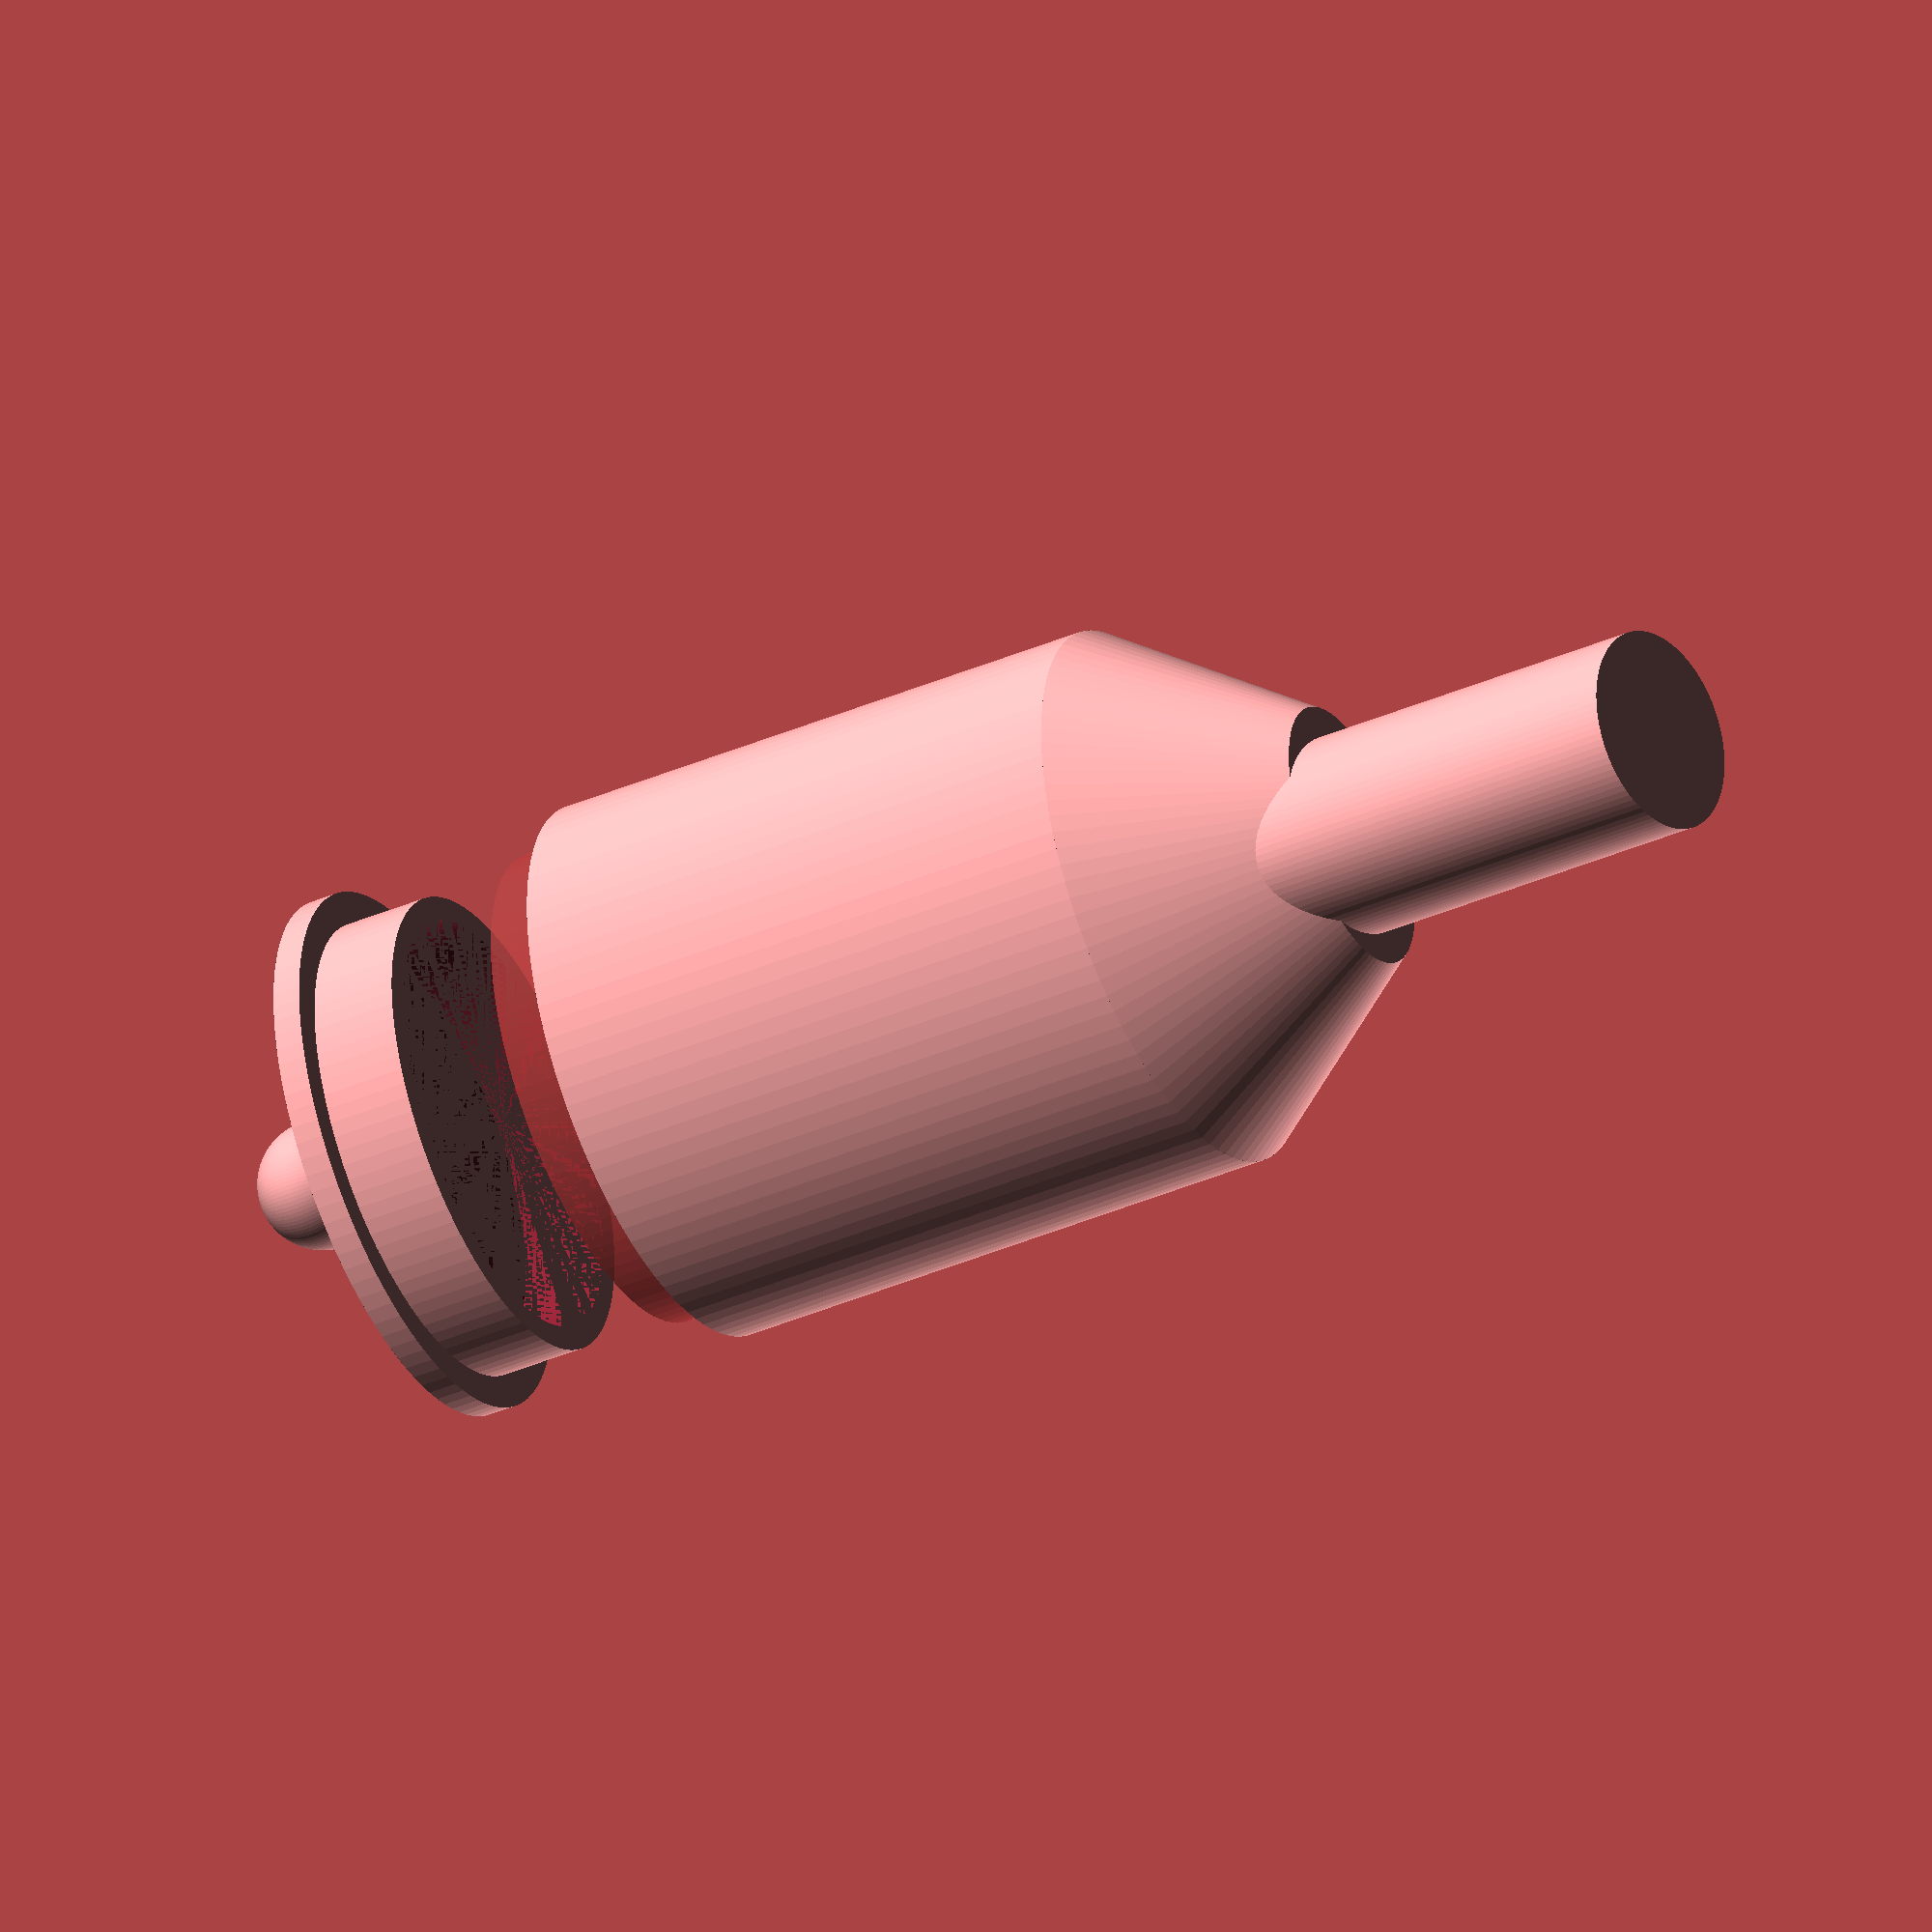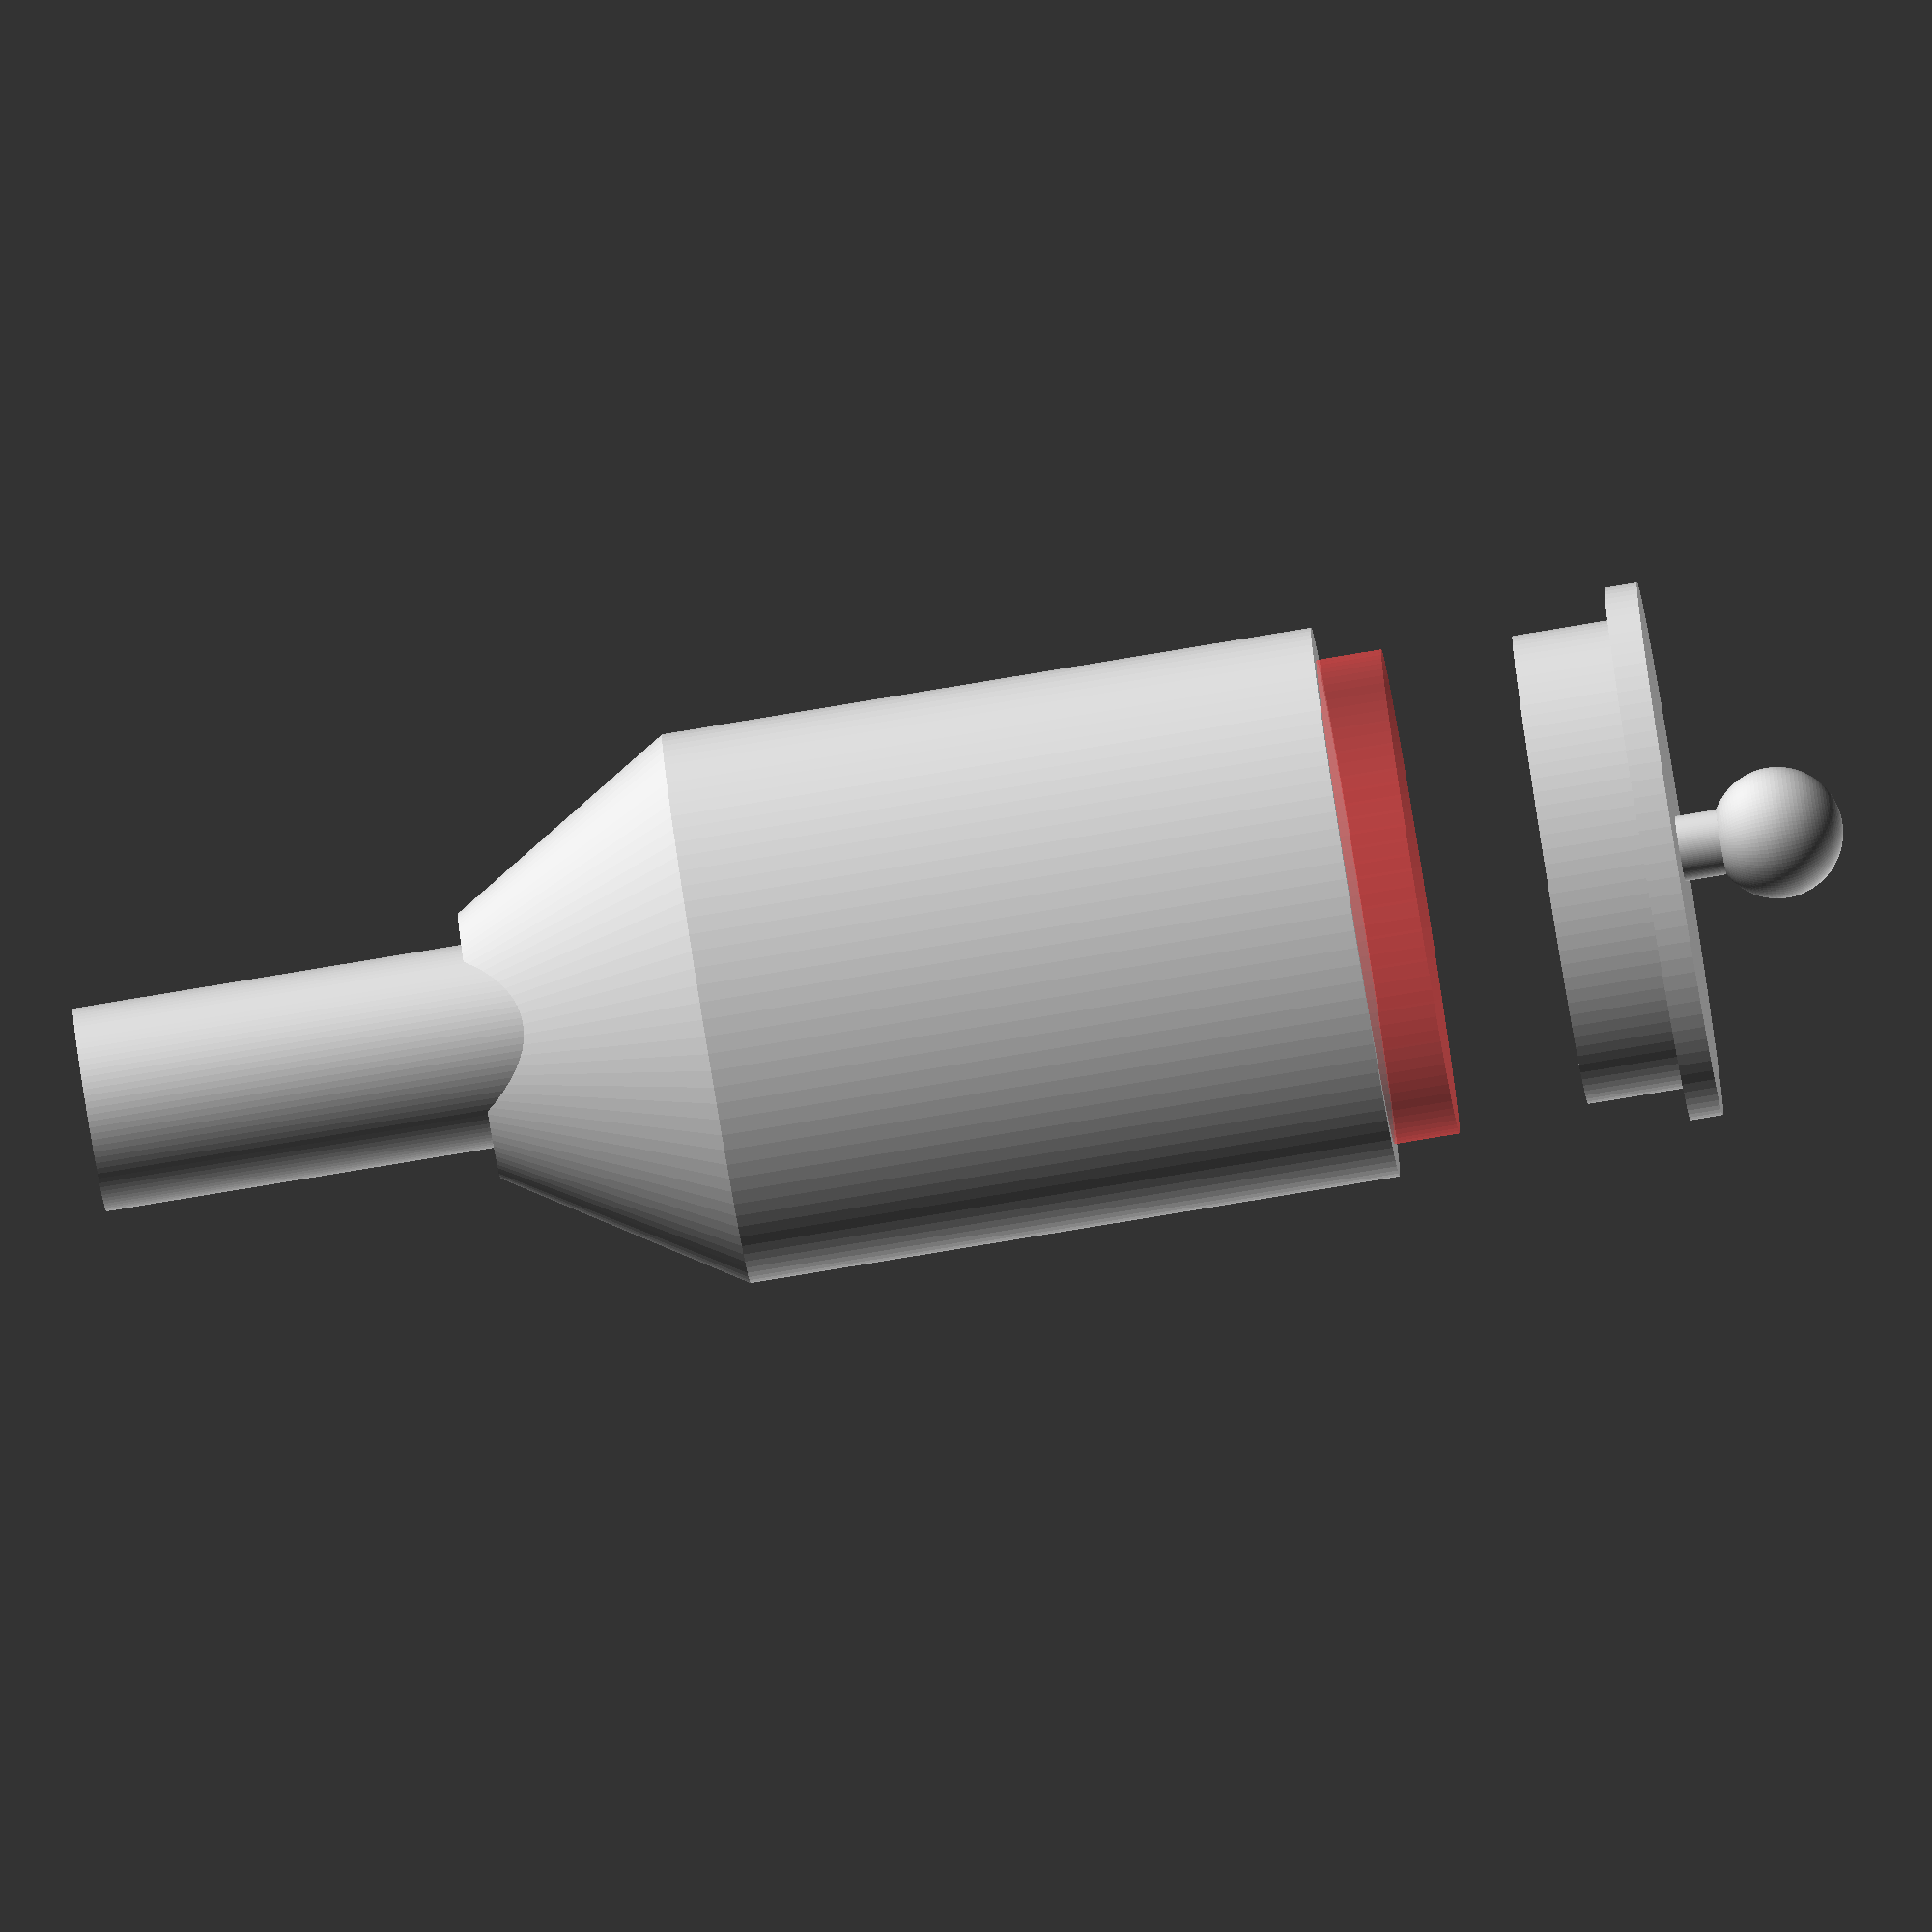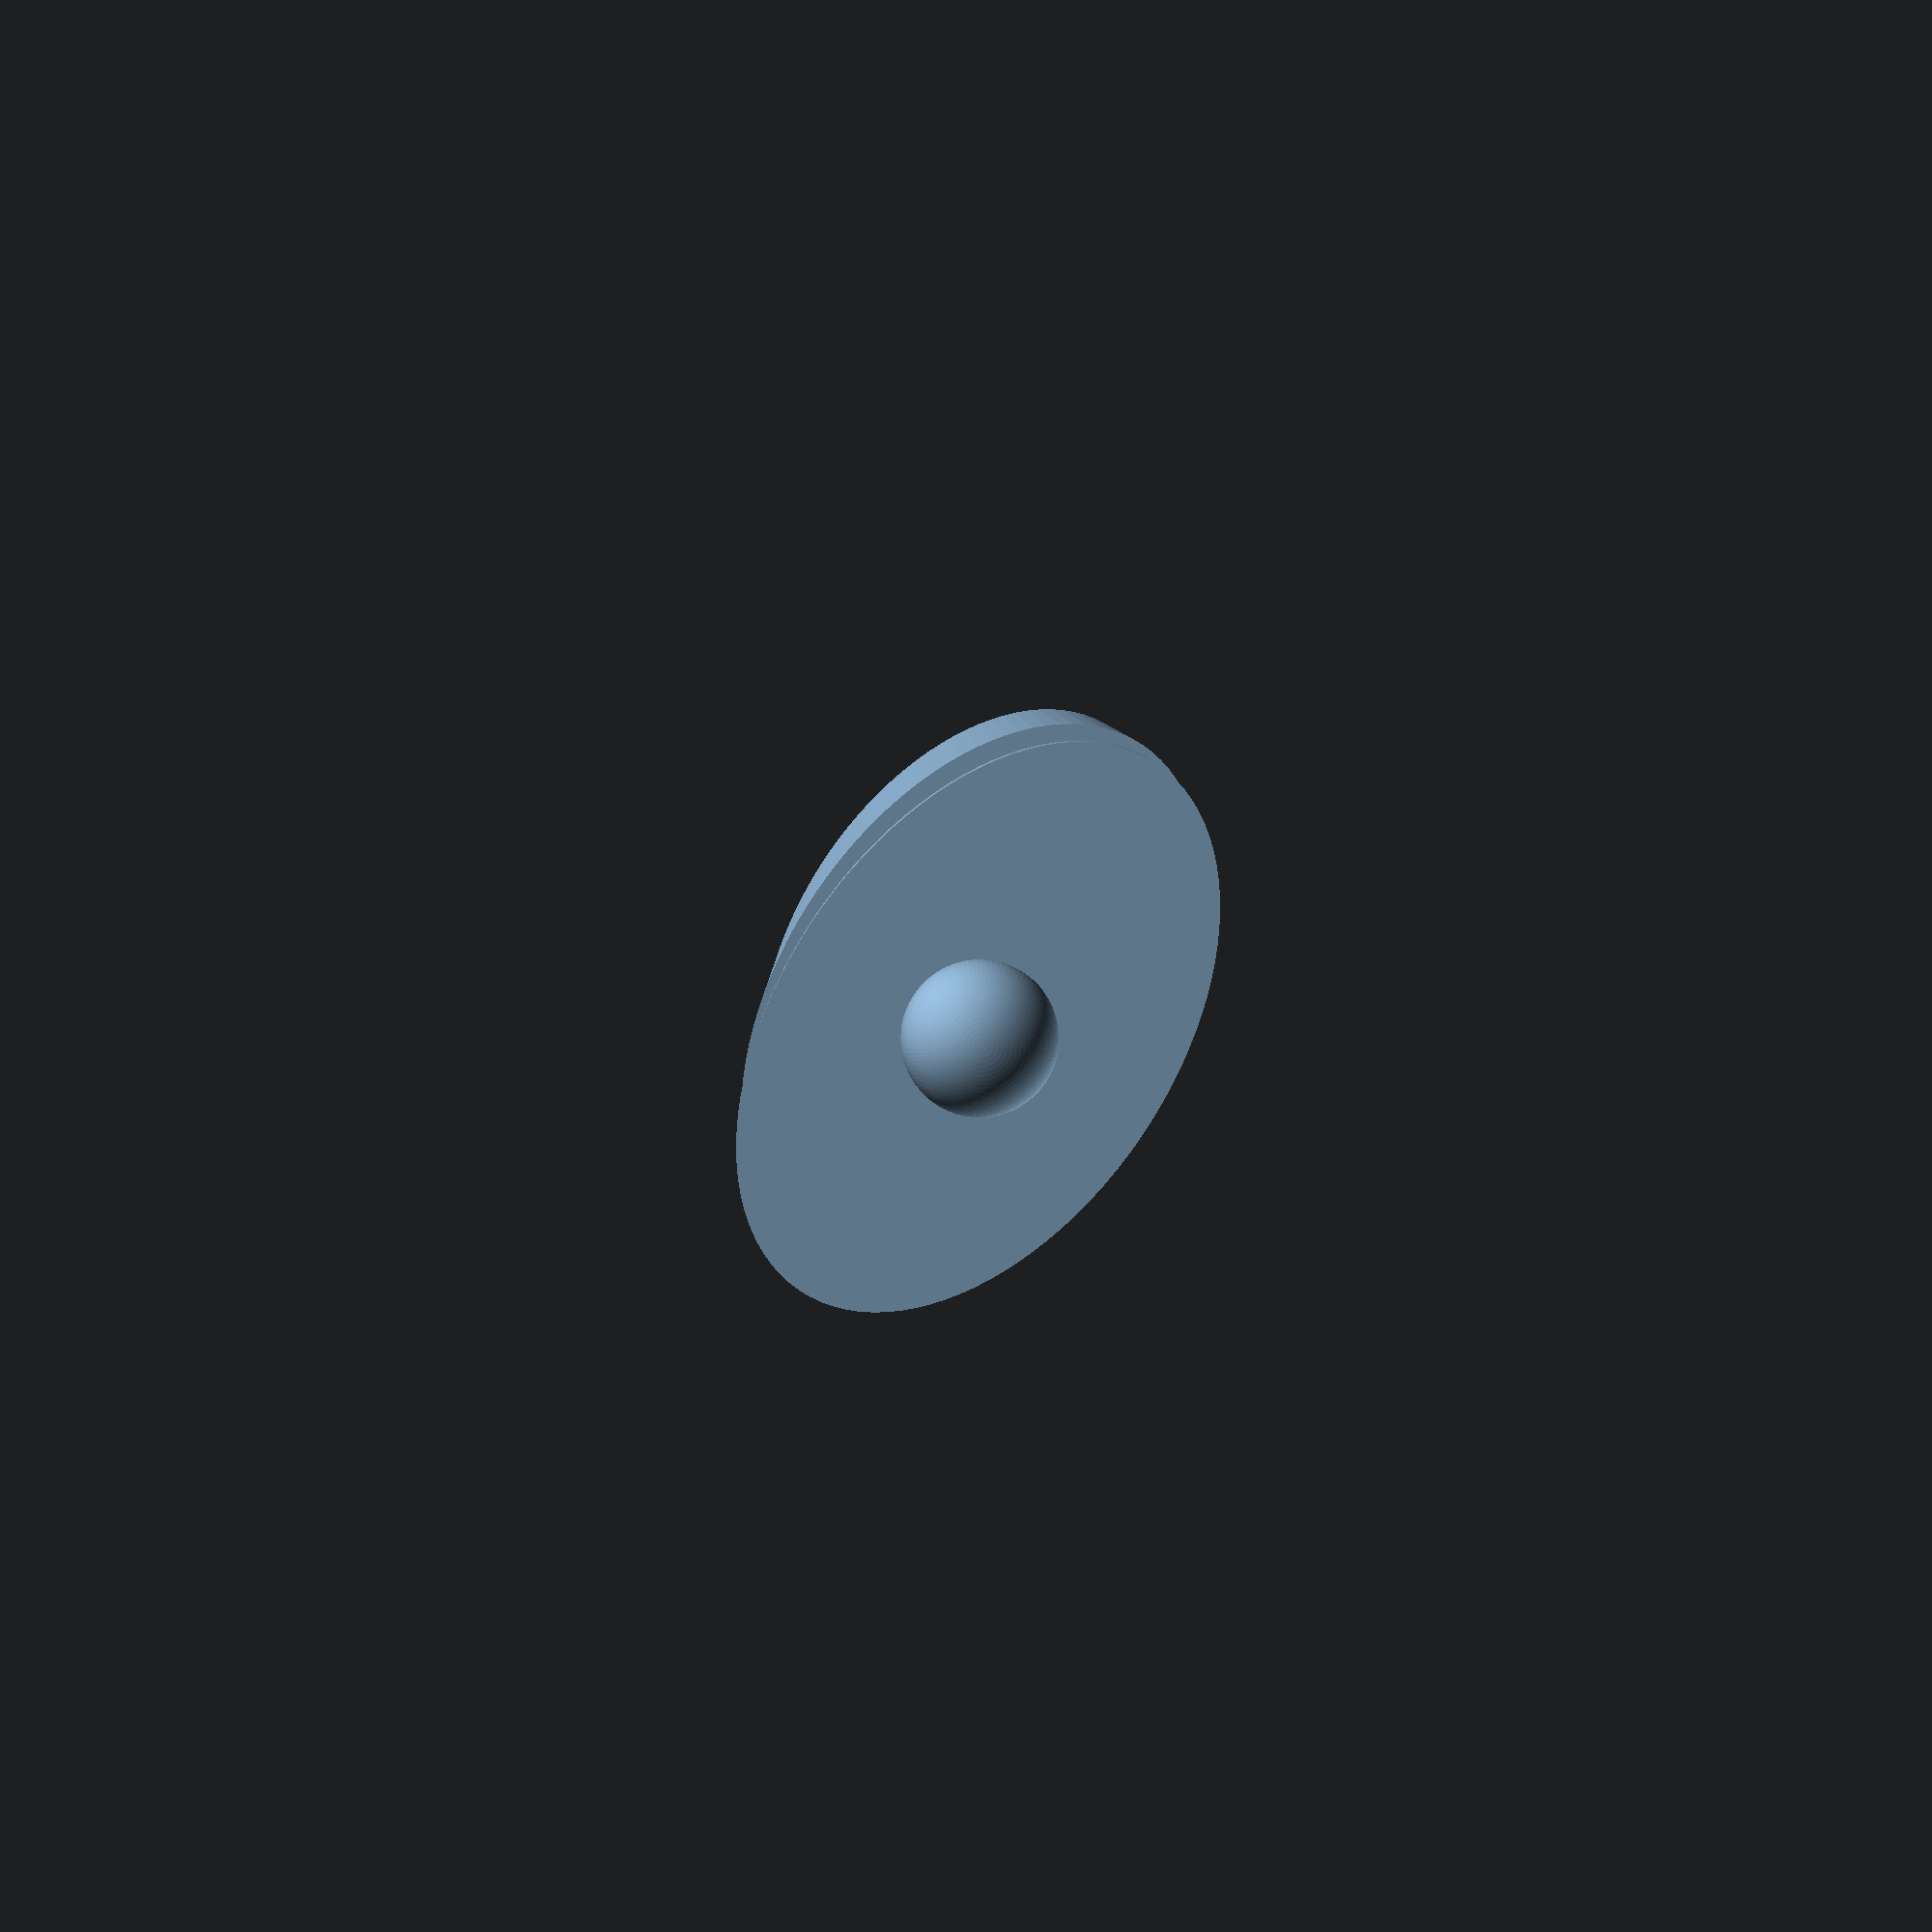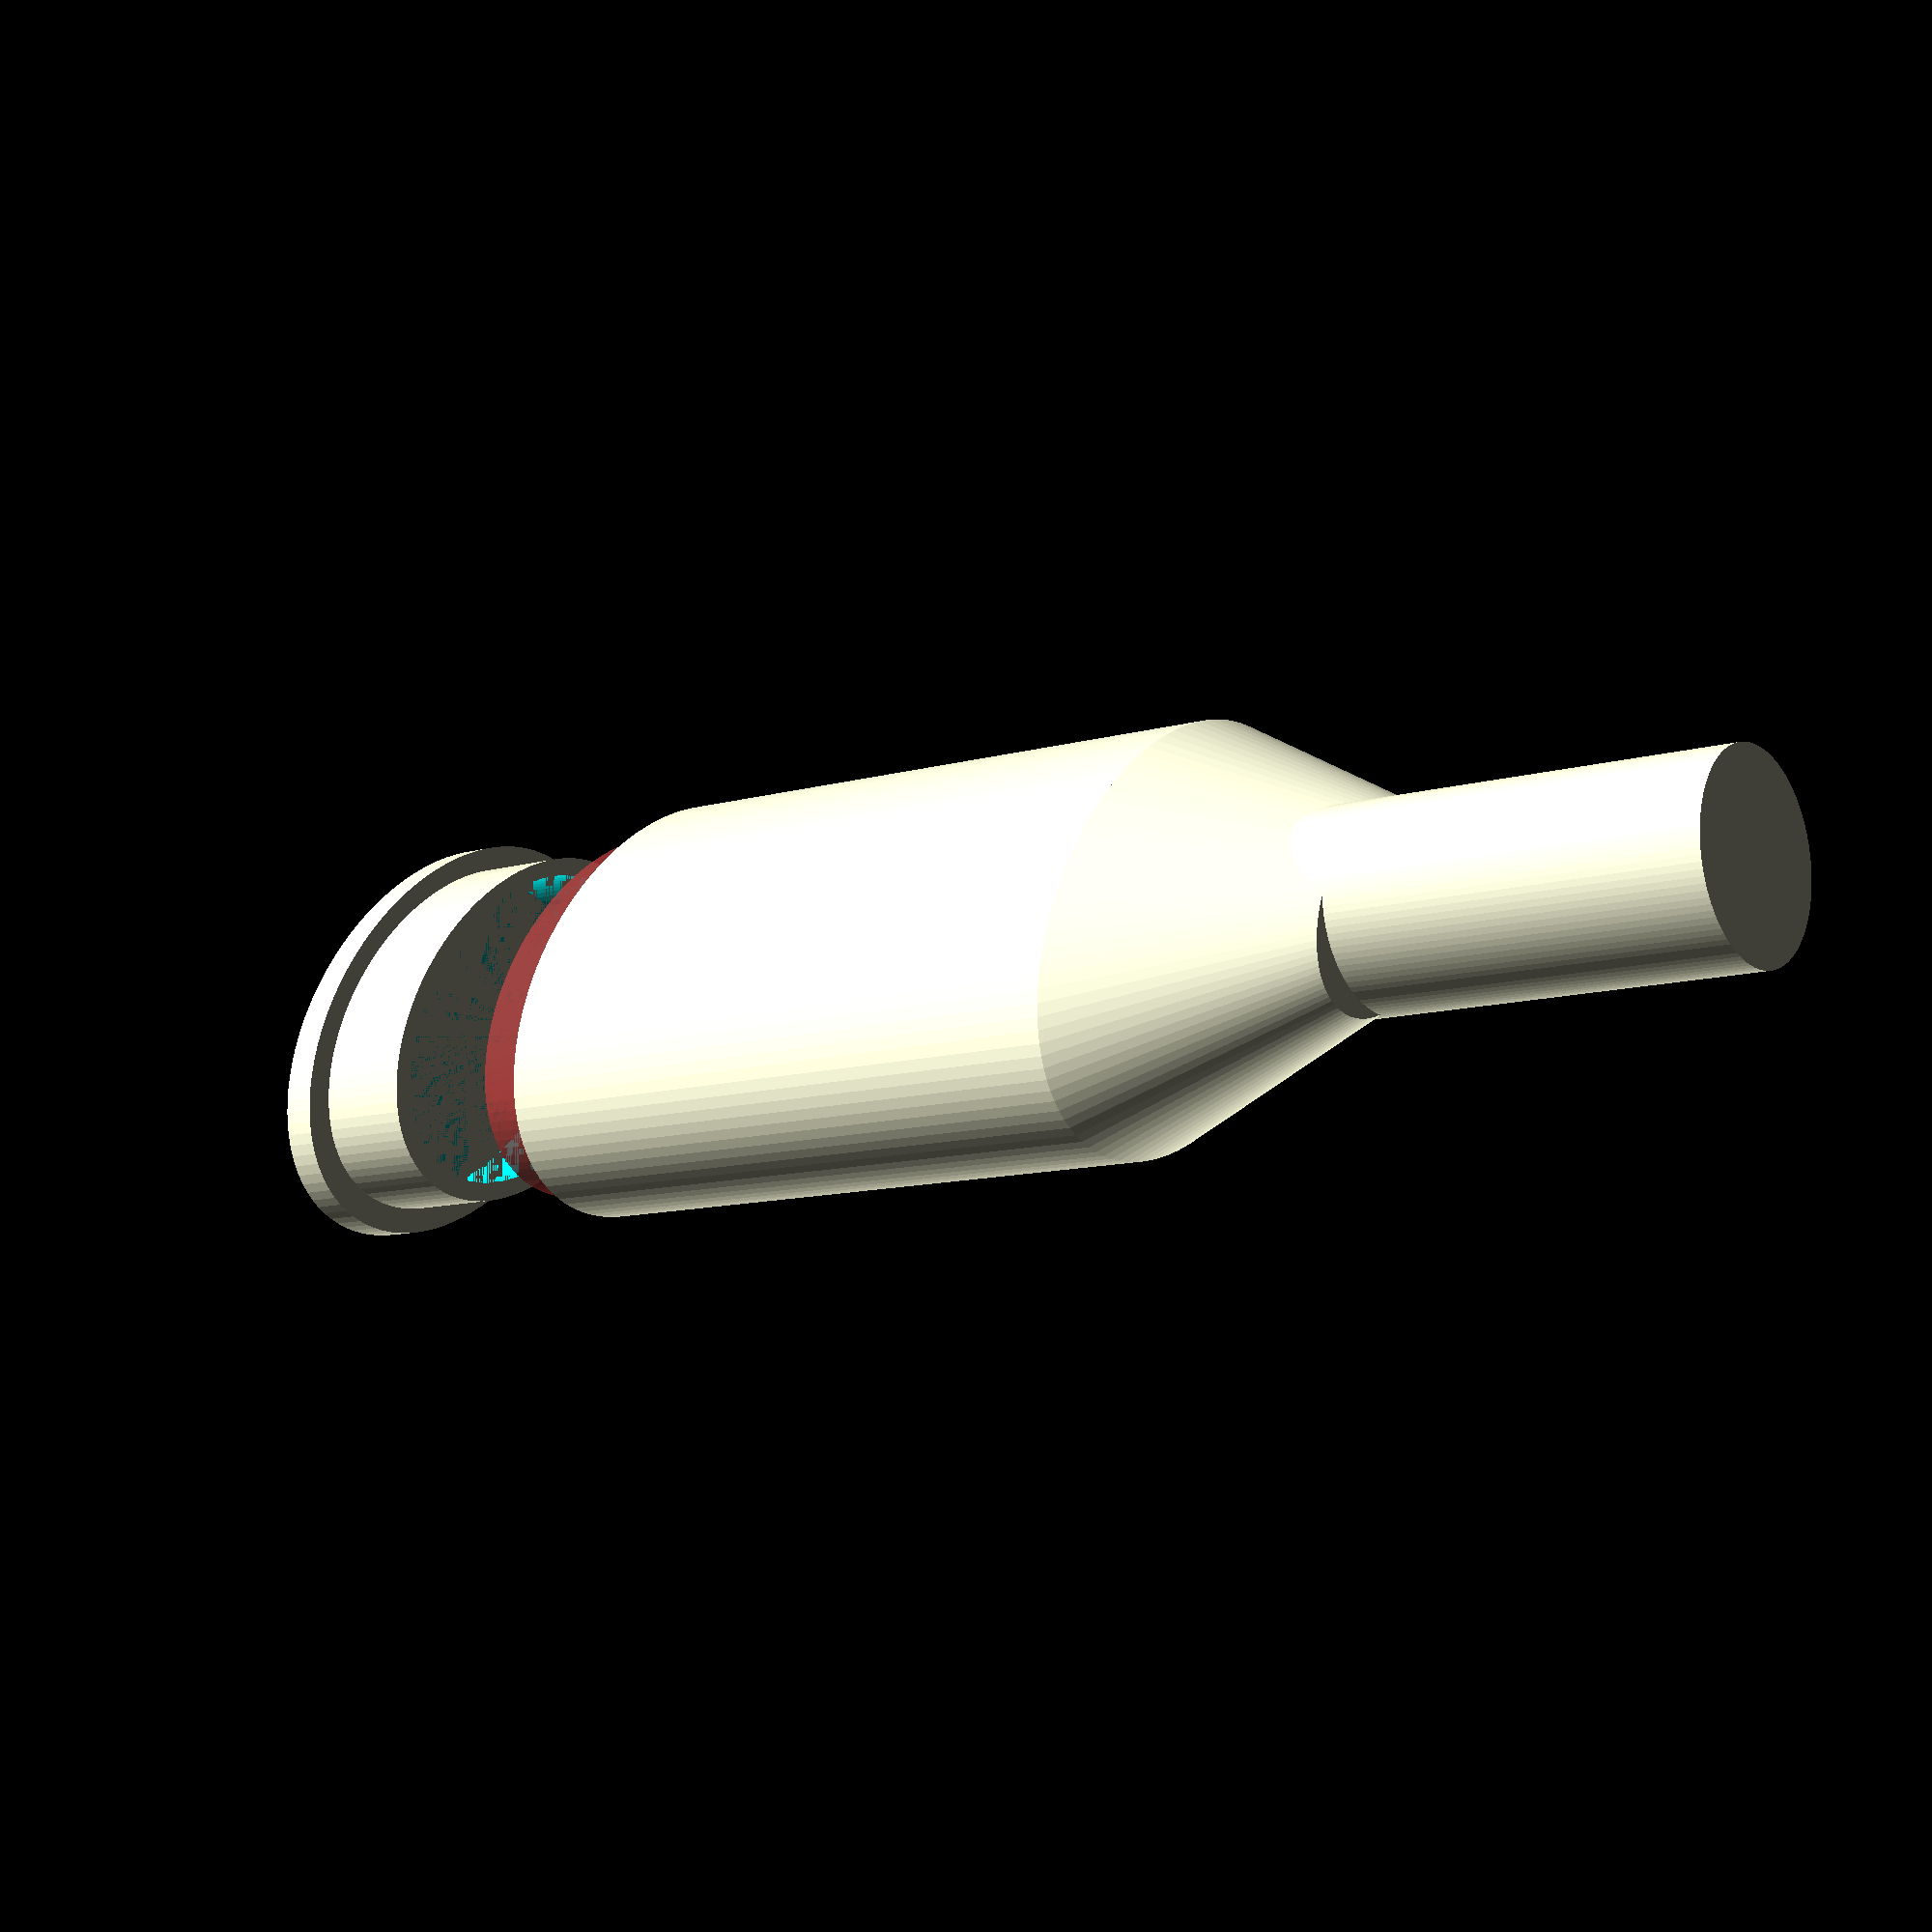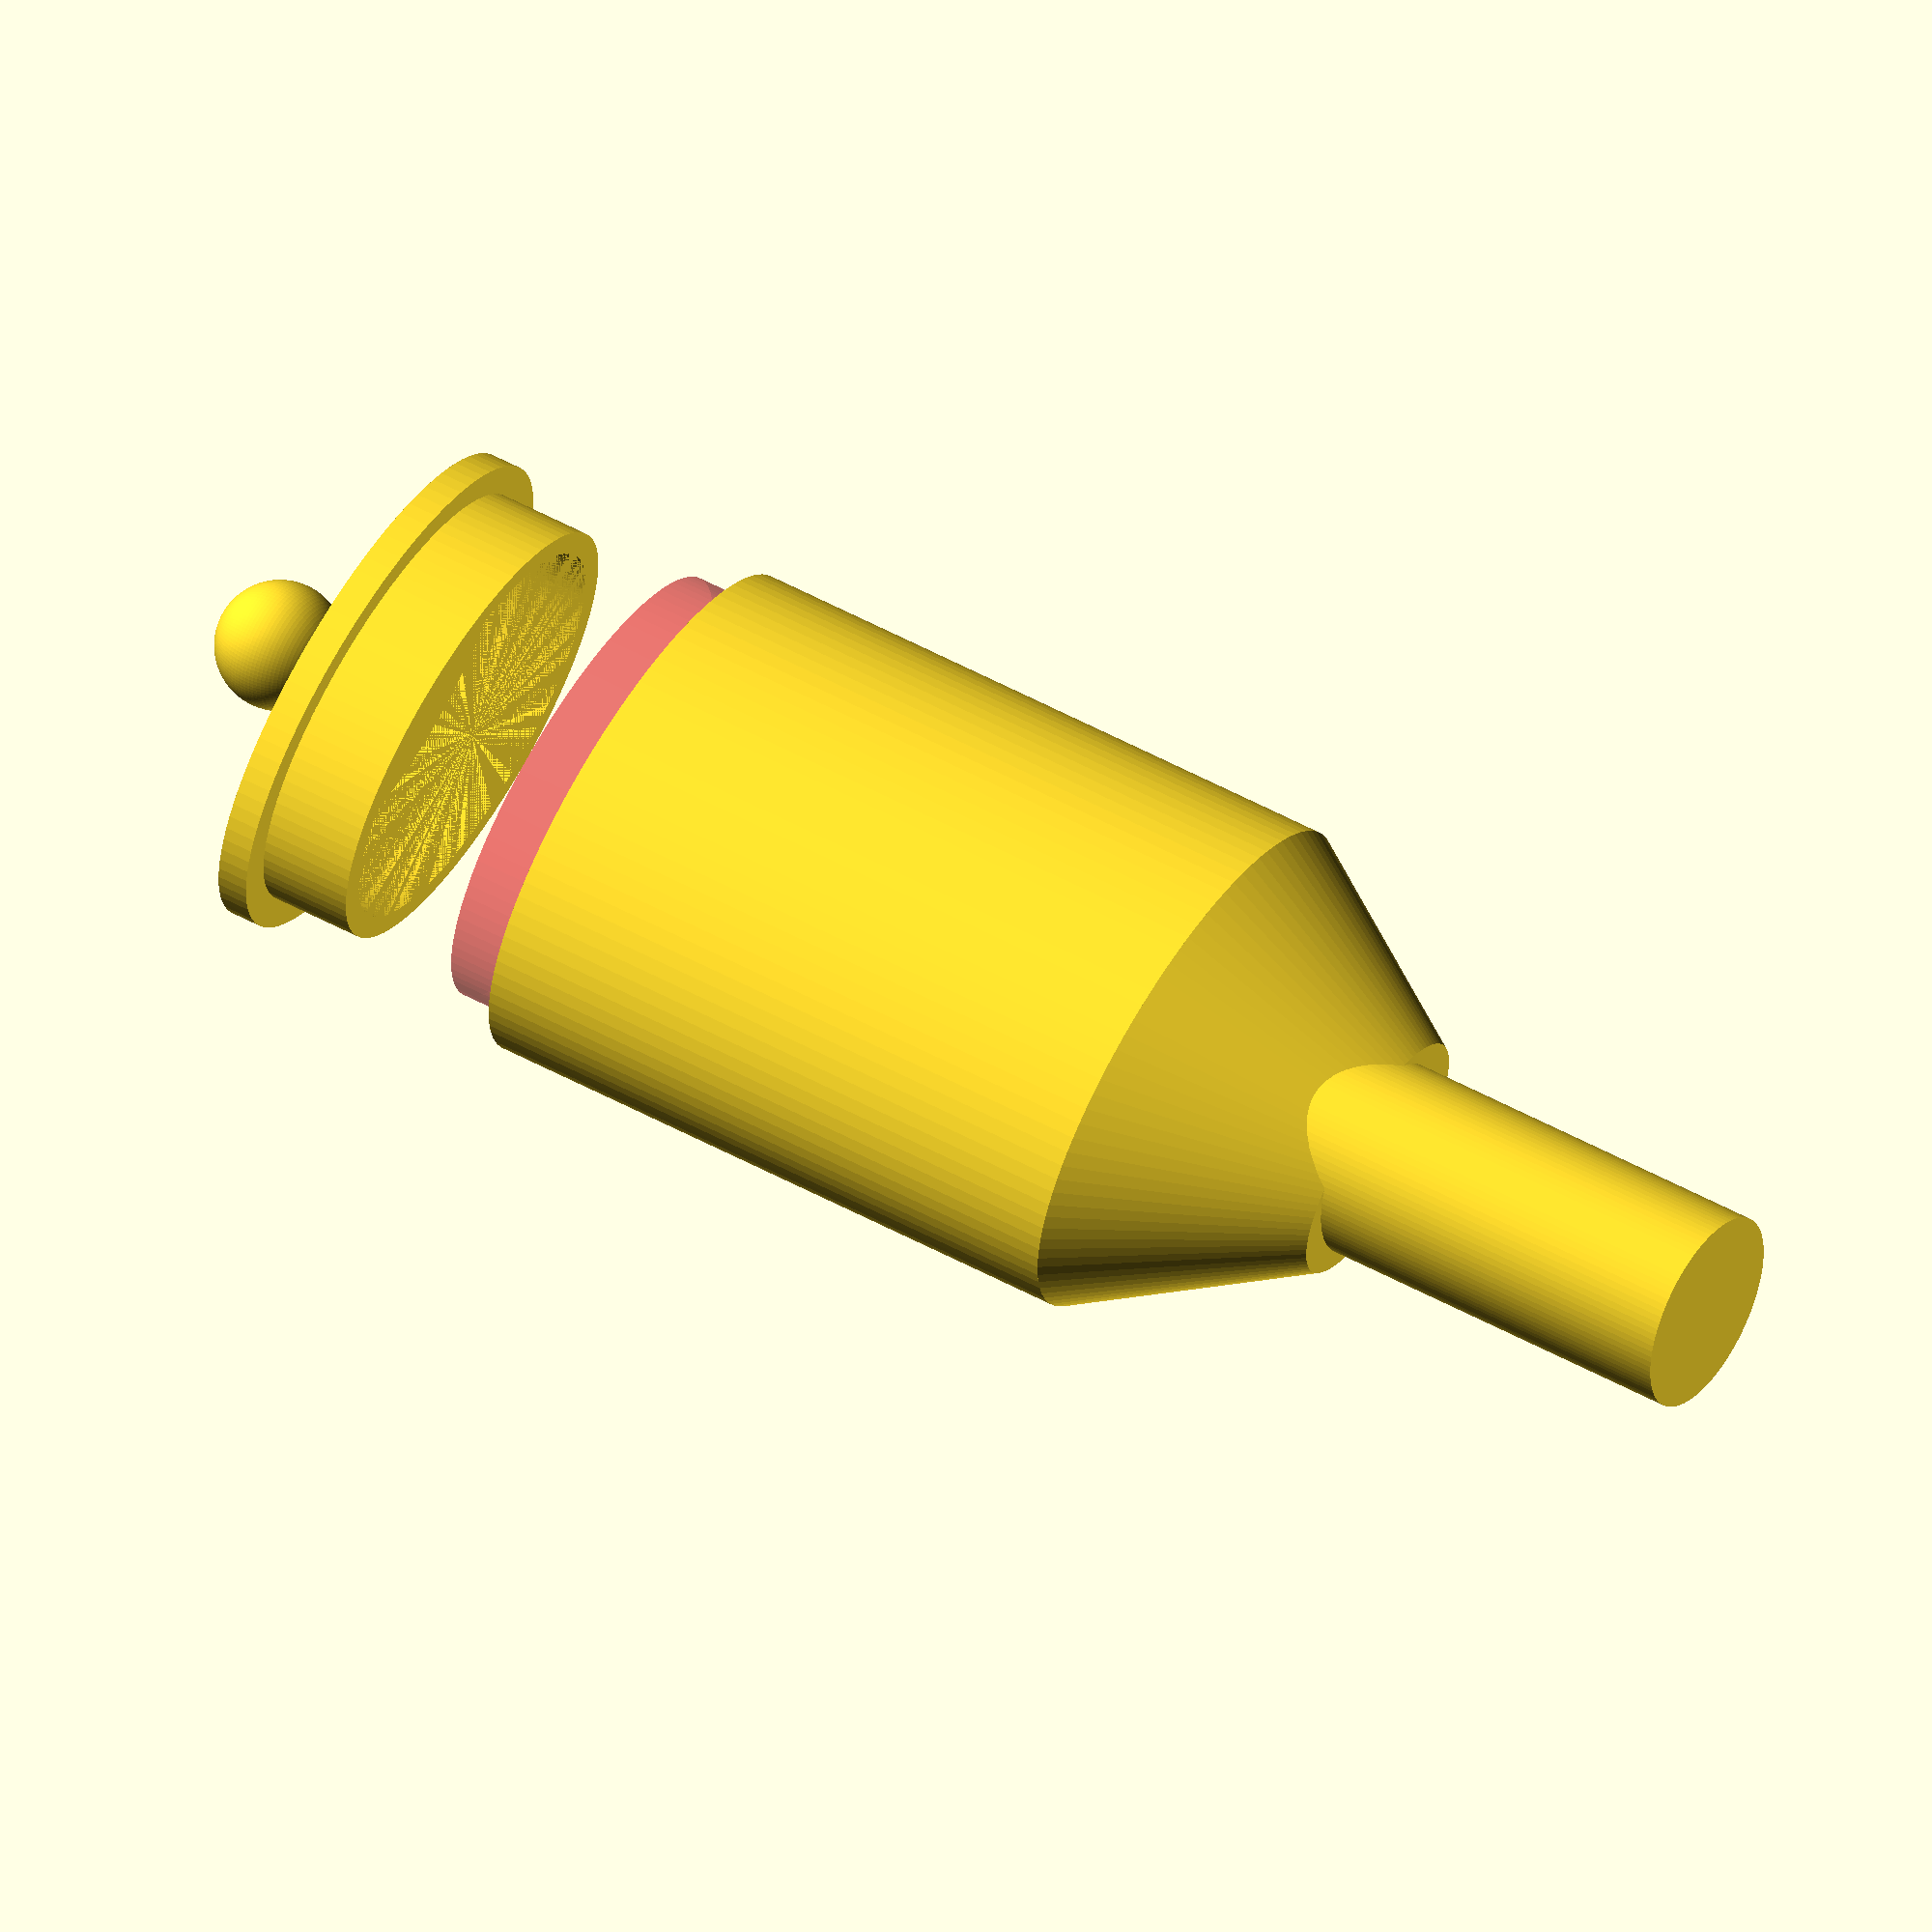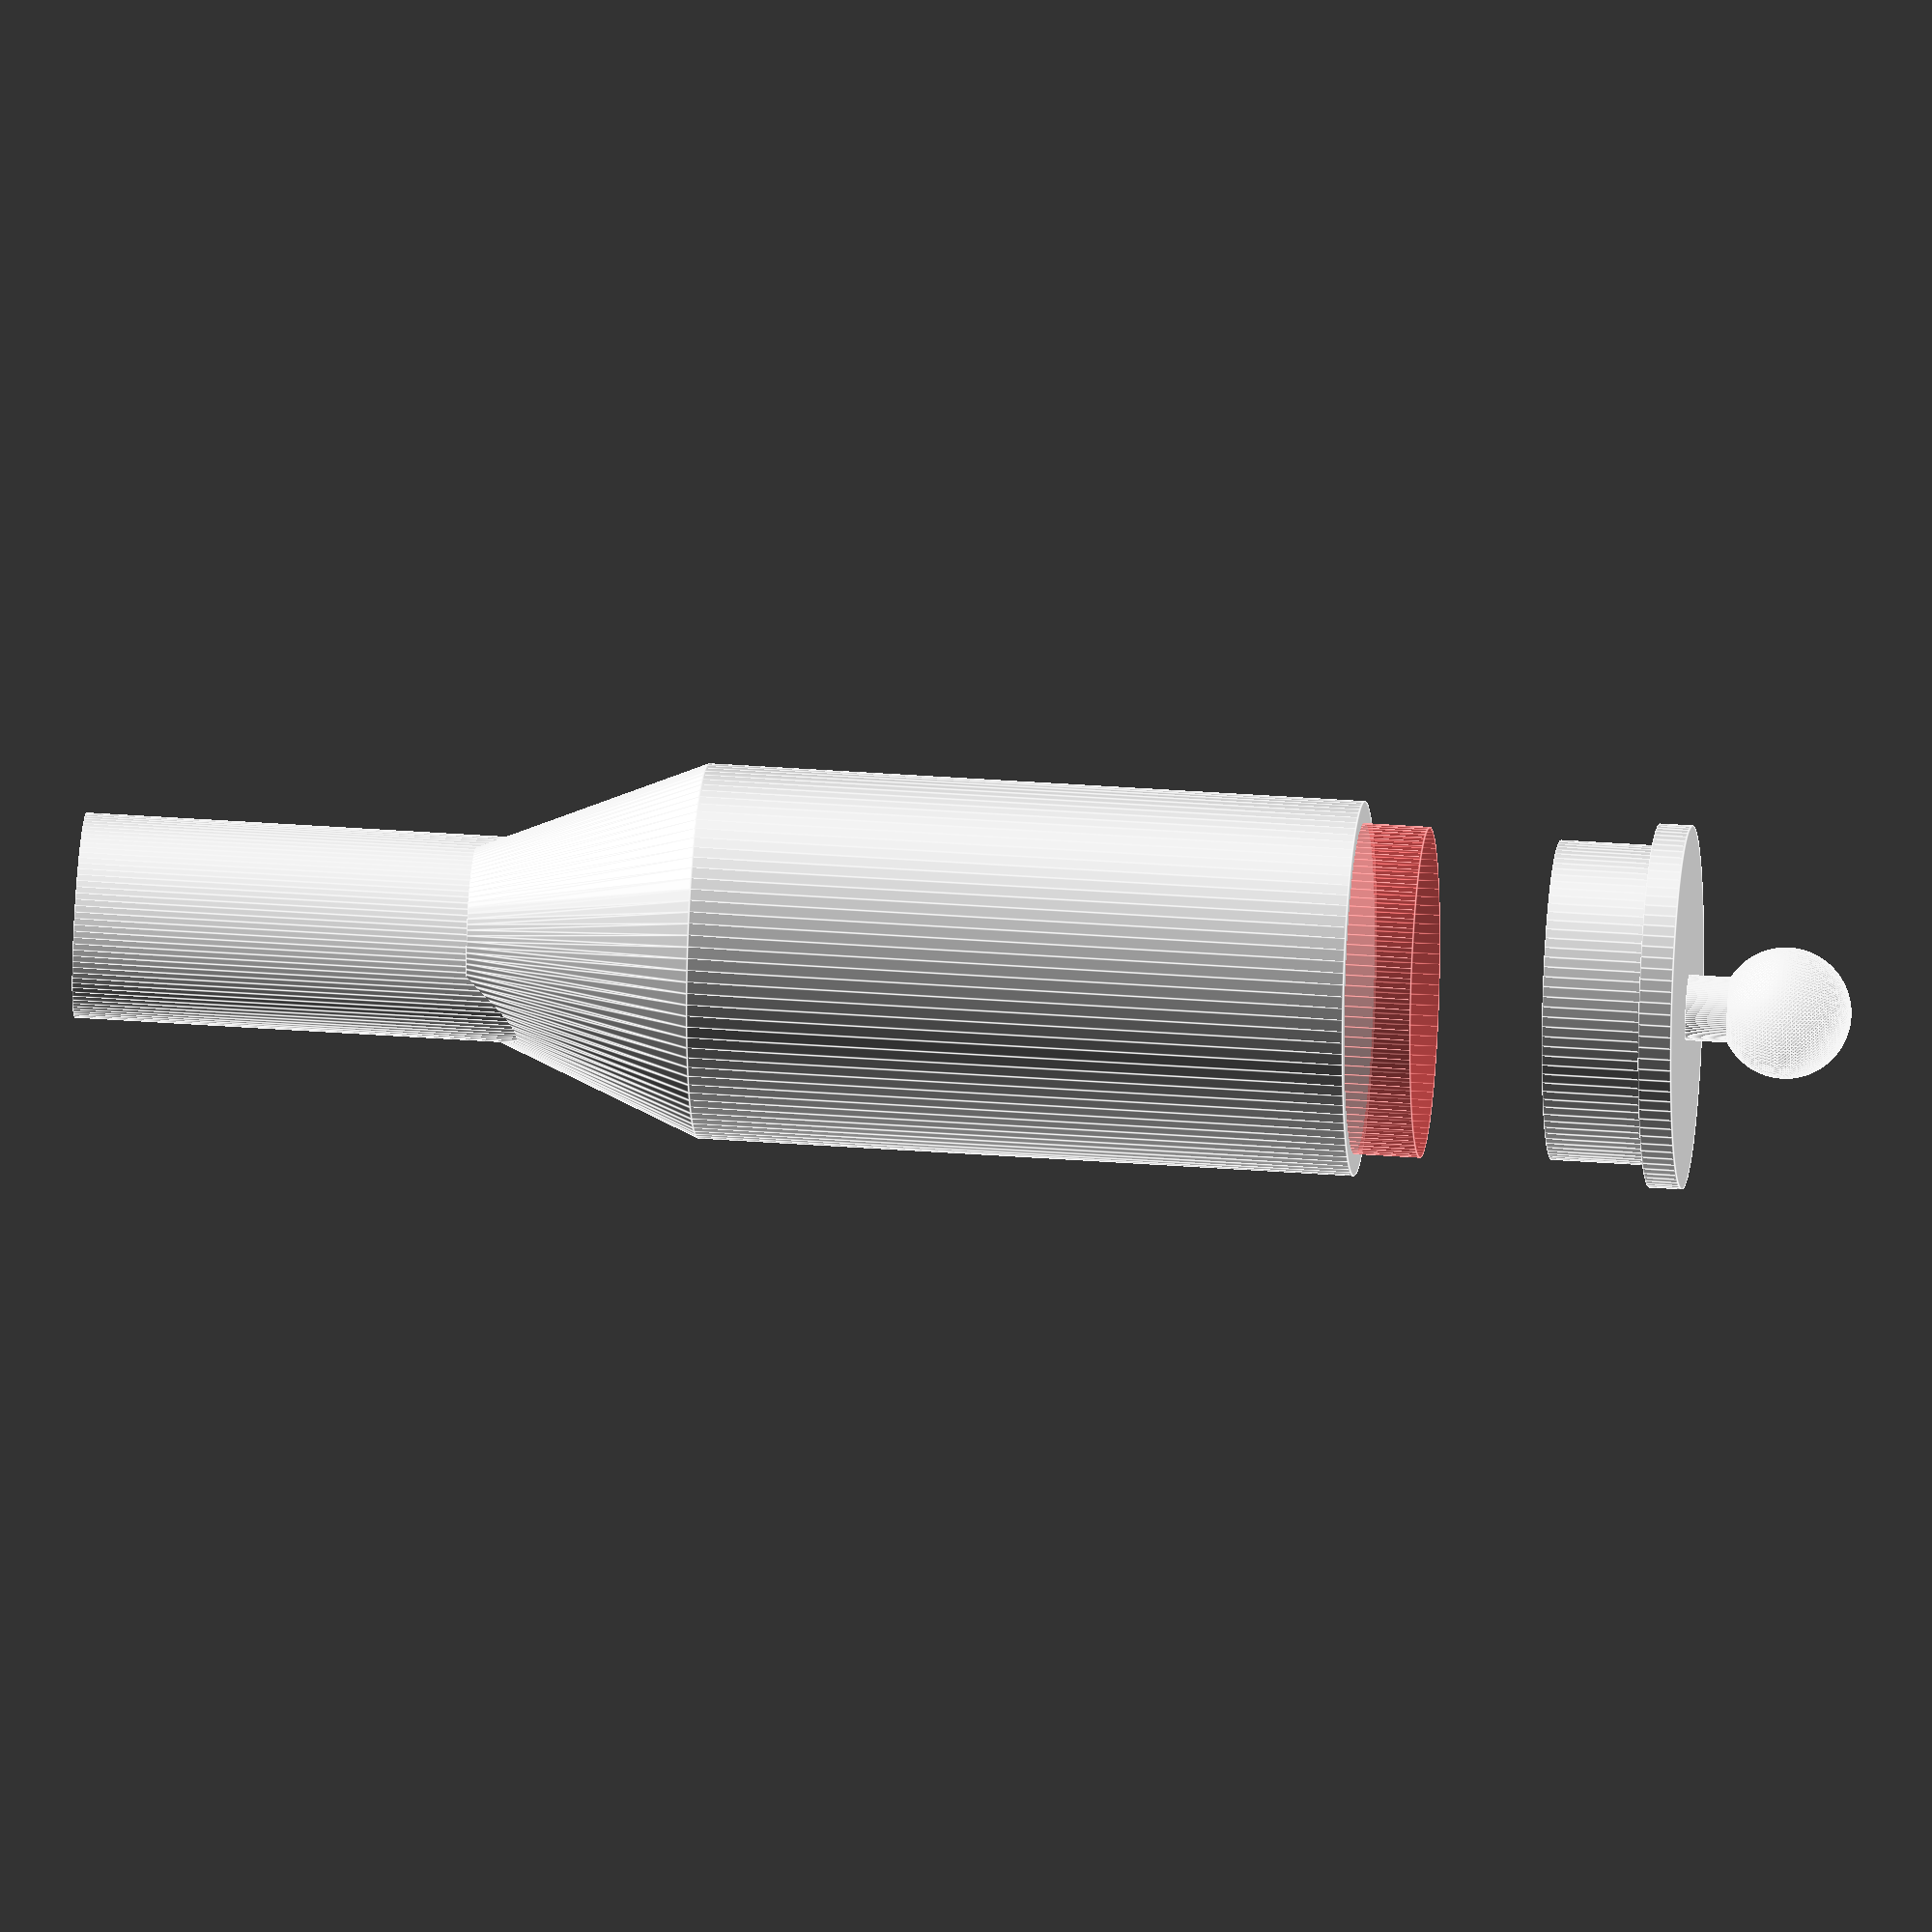
<openscad>
$fn=100;

module sampleholder(cylinder_height,
                    cylinder_diameter_bottom,
                    cylinder_diameter_top,
                    squash=0.5,
                    wall_thickness=2, // gets added to *diameter*, so at 1.5, the wall thickness is 0.75 mm
                    pin_height=12,
                    taper_height=7
                    ) {
    difference() { // Cut out cylinder with given diameter from cylinder with given diameter plus wall thickness
        union() { // Collect the bottom pin and the cylinder
            cylinder(d=6.25, h=pin_height+2); // Bottom pin
            scale([1, squash, 1]) { // squash the cylinder height if desired
                translate([0,0,pin_height]) { // Move the actual holder cylinder up
                    cylinder(d1=cylinder_diameter_bottom+wall_thickness, d2=cylinder_diameter_top+wall_thickness, h=taper_height);
                    translate([0,0,taper_height]) {
                        cylinder(d=cylinder_diameter_top+wall_thickness, h=cylinder_height);
                        }
                    }
                }
            }
            translate([0,0,pin_height+wall_thickness]) { // Move the "drill" up
                scale([1, squash, 1]) { // squash the cylinder if desired
                    cylinder(d1=cylinder_diameter_bottom, d2=cylinder_diameter_top, h=15-wall_thickness);
                    translate([0,0,taper_height-wall_thickness]) {
                        #cylinder(d=cylinder_diameter_top, h=cylinder_height+wall_thickness);
                        }
                    }
                }
            }
        }
            
module cover(cylinder_diameter_top, squash=0.5, wall_thickness=1.5, lid_height=3, nibble_length=2, nibble_diameter=2) {
    scale([1, squash, 1]) { // squash the cylinder height if desired
        difference() {
            cylinder(d=cylinder_diameter_top-0.5, h=lid_height);
            cylinder(d=cylinder_diameter_top-0.5-wall_thickness, h=lid_height);
        }
        translate([0,0,lid_height]) cylinder(d=cylinder_diameter_top+wall_thickness, h=1);
    }
    translate([0,0,lid_height+1]) {
        cylinder(d=2, h=nibble_length);
        translate([0,0,nibble_length+nibble_diameter/2]) sphere(nibble_diameter);
        }
    }
    
top_diameter=15;
bottom_pin_diameter = 6.2;
squash=0.618;
sampleholder(20, bottom_pin_diameter, top_diameter, squash);
translate([0,0,45]) cover(top_diameter, squash);
</openscad>
<views>
elev=205.2 azim=302.5 roll=51.4 proj=o view=solid
elev=259.0 azim=19.0 roll=260.5 proj=o view=solid
elev=175.8 azim=124.1 roll=180.8 proj=p view=wireframe
elev=190.4 azim=224.3 roll=52.4 proj=p view=wireframe
elev=135.1 azim=21.1 roll=56.5 proj=o view=solid
elev=137.9 azim=61.6 roll=265.1 proj=o view=edges
</views>
